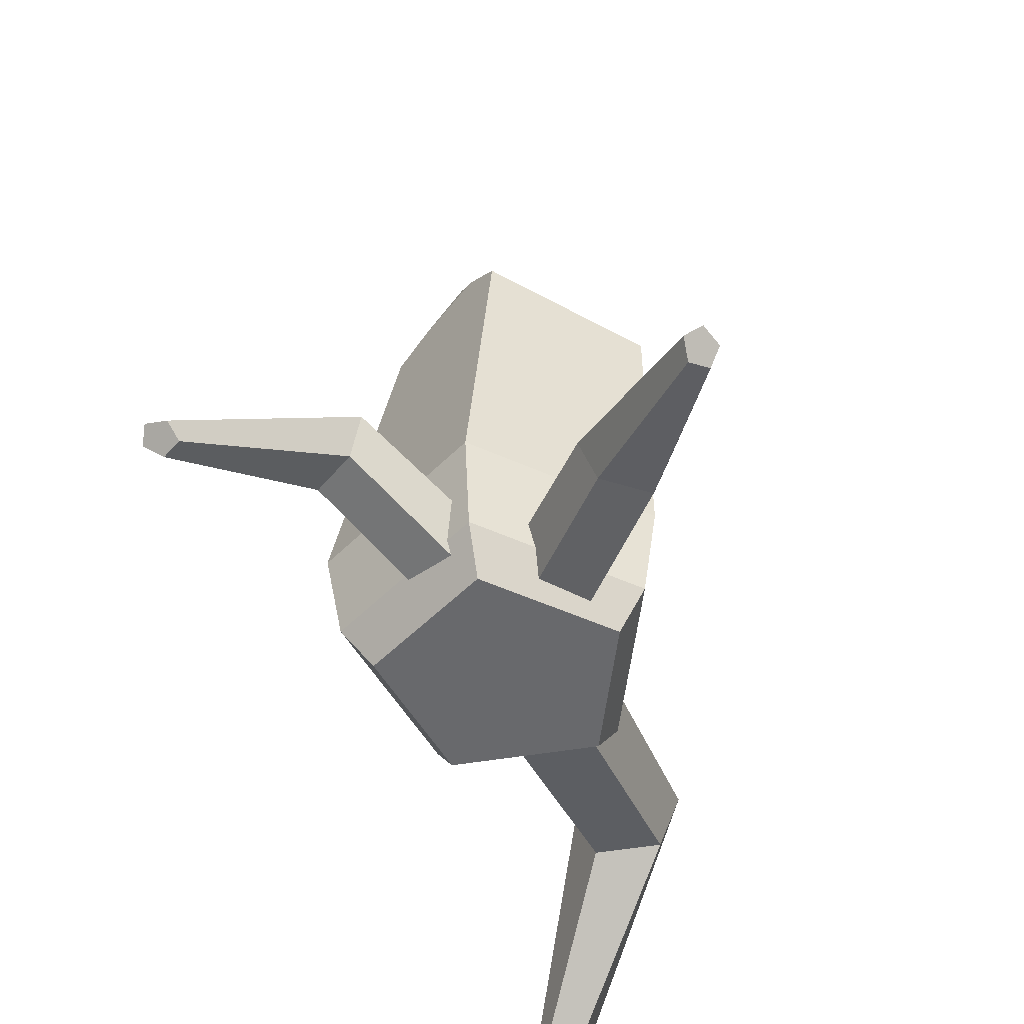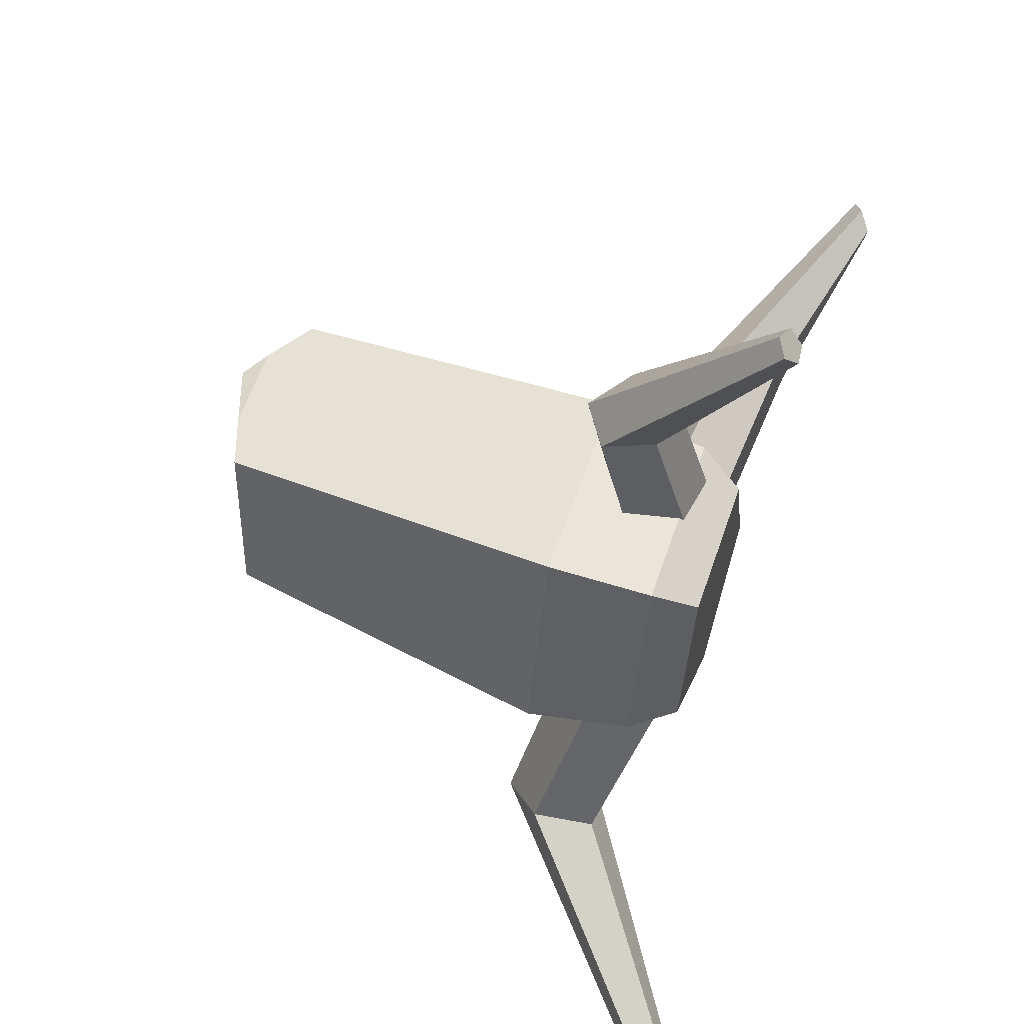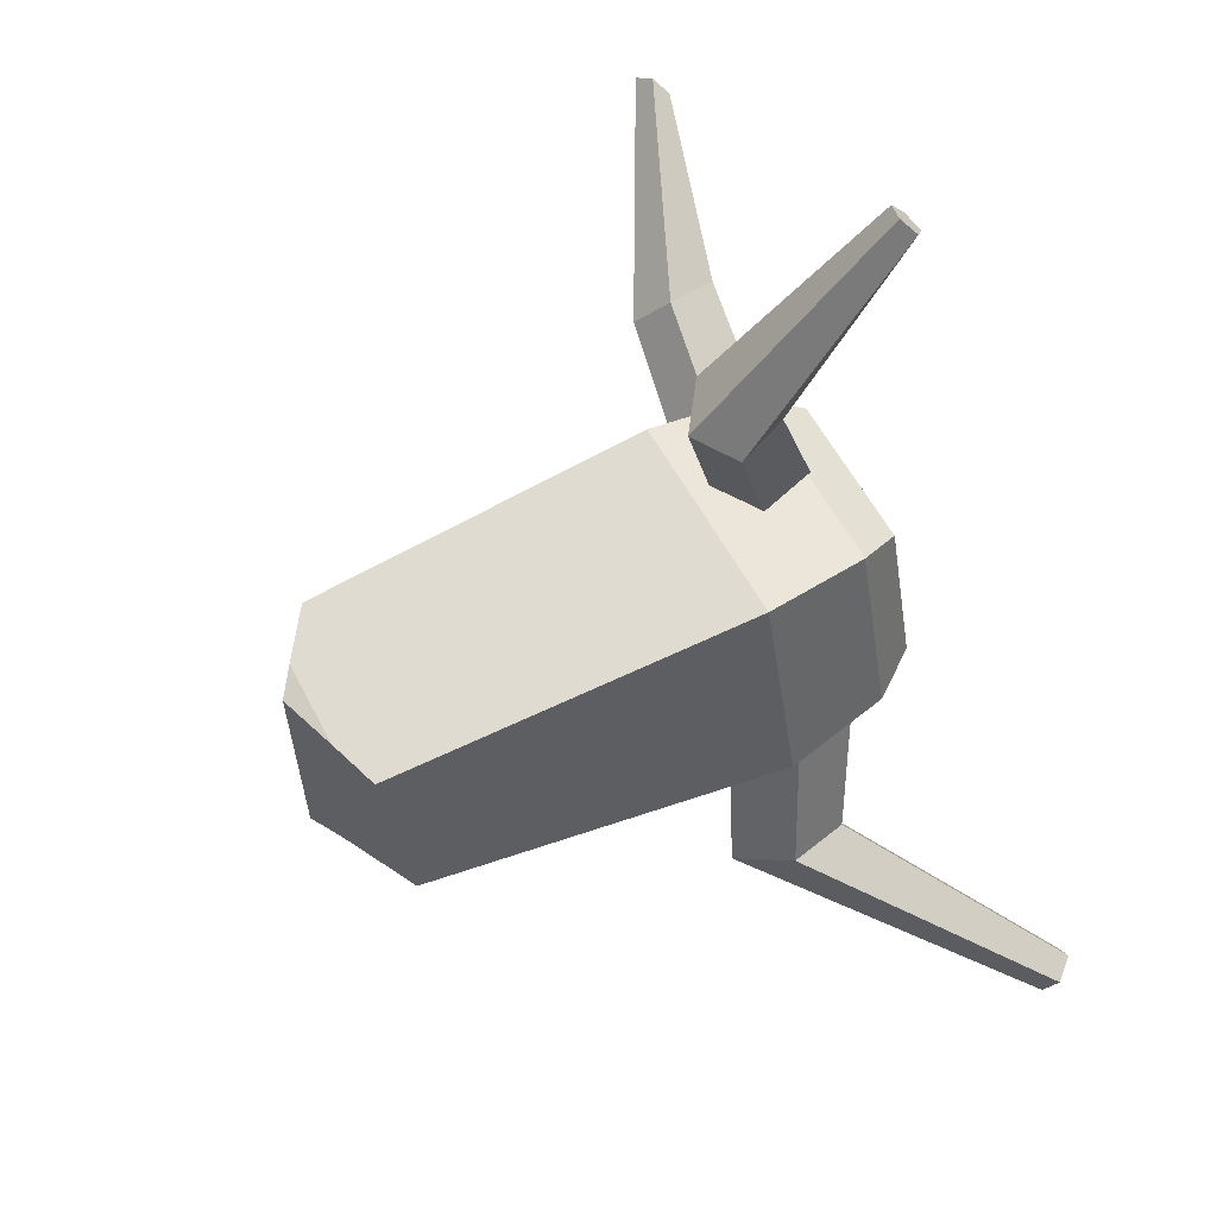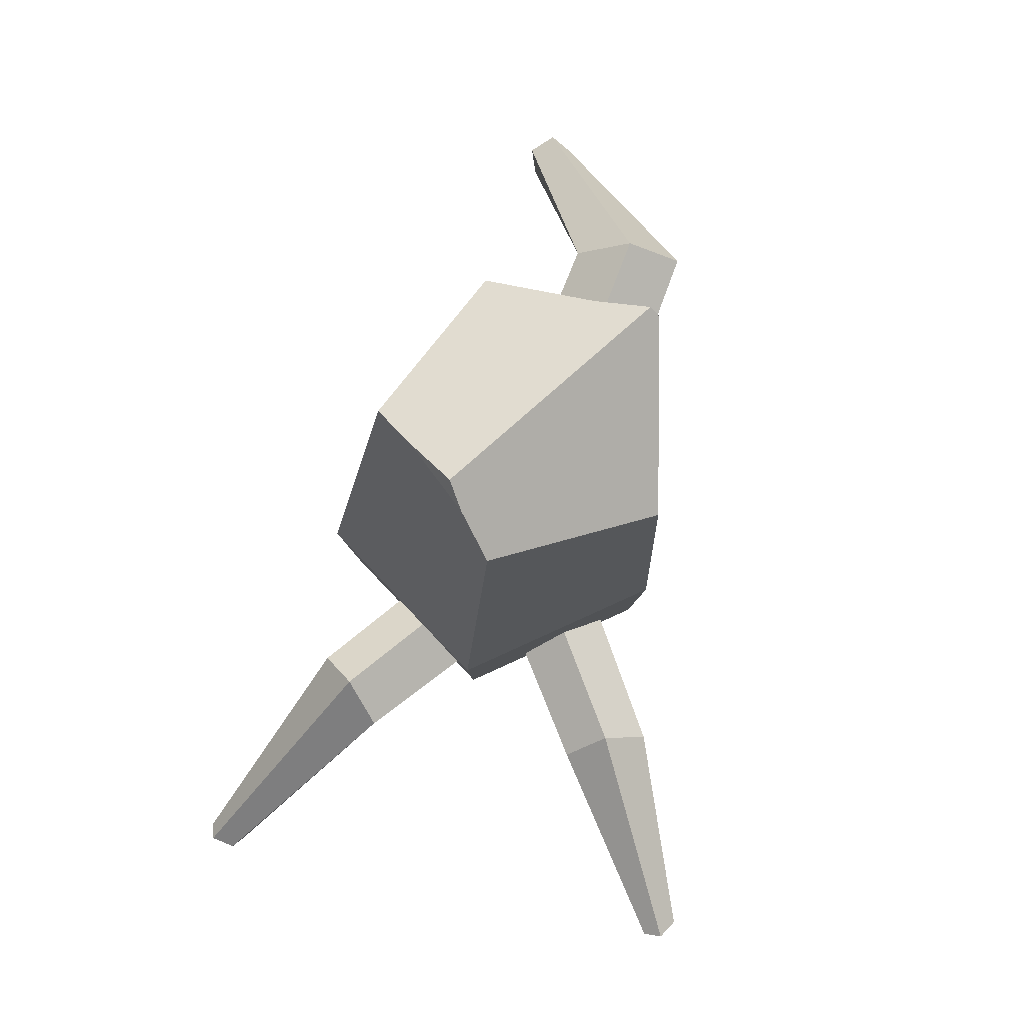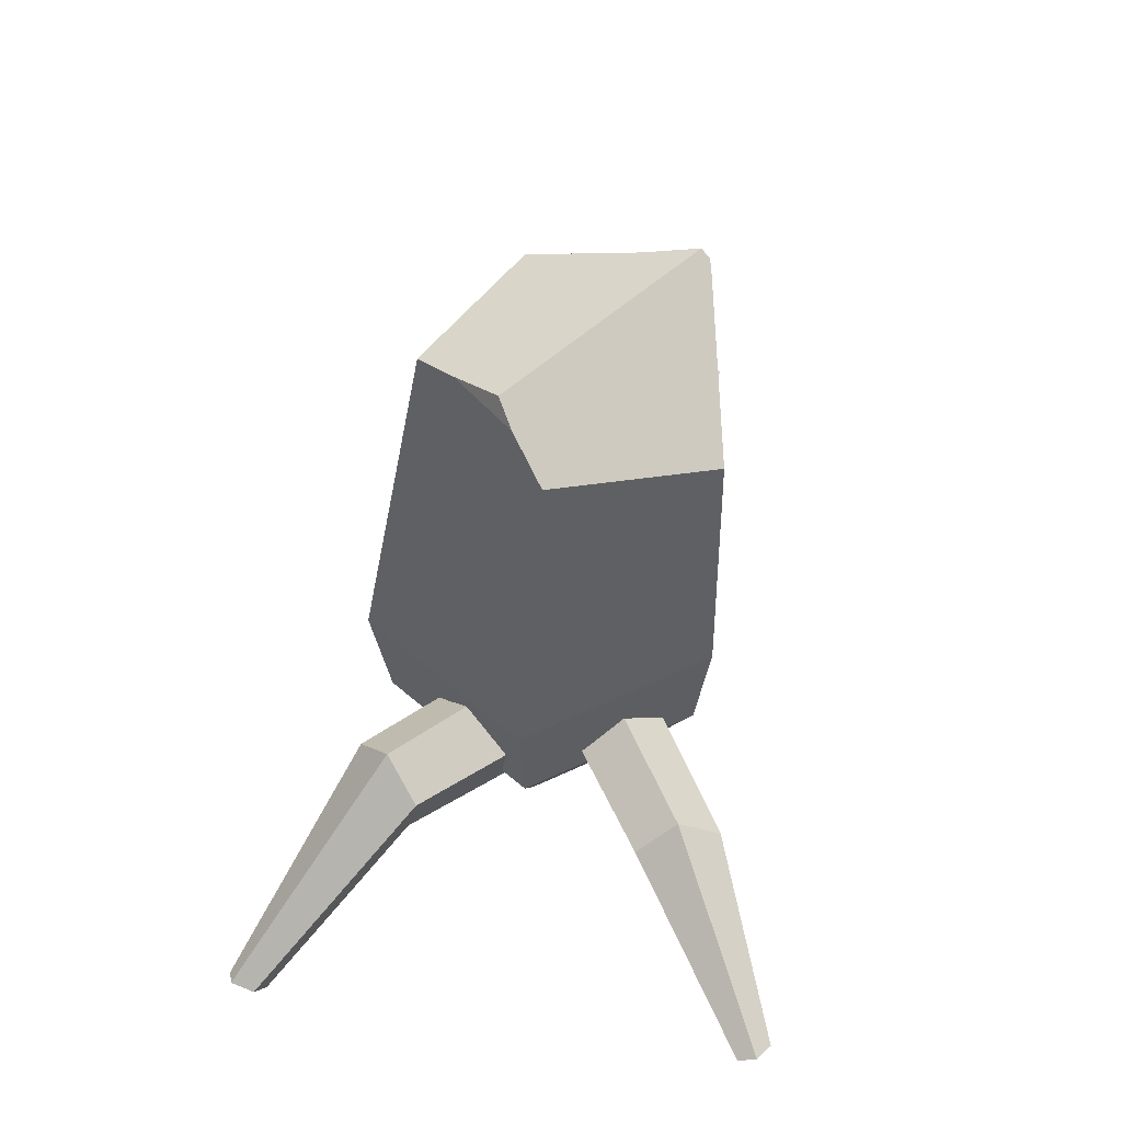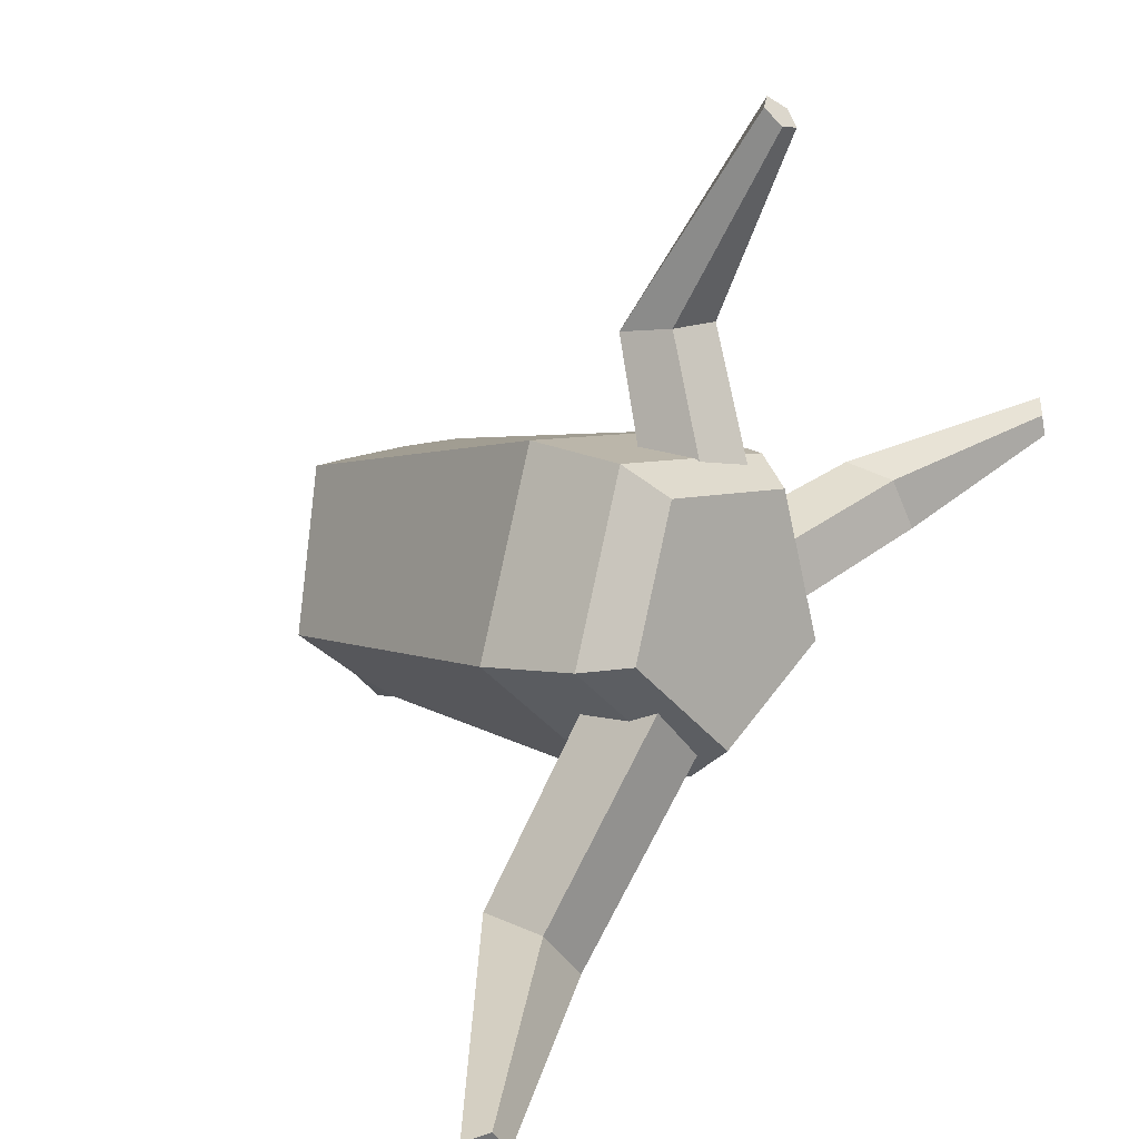
<metadata>
{"format":"obj","ext":"obj","renderer":"f3d","projection":"perspective","resolution":1024,"background":"white","views":[{"elev":-52.8,"azim":46.8,"up":"+Y"},{"elev":57.7,"azim":-71.3,"up":"+Z"},{"elev":62.8,"azim":-119.5,"up":"+Z"},{"elev":70.7,"azim":47.3,"up":"+Y"},{"elev":49.5,"azim":44.3,"up":"+Y"},{"elev":6.7,"azim":-44.3,"up":"+Z"}]}
</metadata>
<code>
o Circle.007_Circle.015
v 0.515 1 -1.181
v -0.5951 1 -0.3517
v -0.1795 1 0.9899
v 1.211 1 0.9899
v 1.635 1 -0.3517
v 0.8864 3.524 -1.002
v 0.1039 0.5089 -0.1615
v 0.4515 0.8417 -0.4064
v 0.7398 0.5731 -0.6745
v 0.5707 0.07578 -0.5991
v 0.1785 0.03944 -0.2906
v -2.008 -0.3749 -2.635
v -1.953 -0.2988 -2.815
v -1.807 -0.3864 -2.861
v -1.771 -0.5168 -2.708
v -1.896 -0.5097 -2.569
v -0.2034 0.5302 -2.227
v -0.5548 0.4957 -1.92
v -0.3528 1.21 -2.074
v -0.07871 0.9702 -2.321
v -0.6512 0.9177 -1.832
v 1.031 0.4894 0.5143
v 0.7103 0.7459 0.4454
v 0.4079 0.5389 0.4221
v 0.5389 0.1557 0.4785
v 0.9186 0.1277 0.5395
v 0.7655 -0.211 2.961
v 0.6304 -0.1719 3.03
v 0.5333 -0.2355 2.959
v 0.6085 -0.3138 2.846
v 0.7521 -0.2986 2.847
v 0.55 0.5058 1.658
v 0.9074 0.4793 1.696
v 0.7147 1.029 1.662
v 0.4313 0.8448 1.636
v 1.007 0.8044 1.705
v 1.207 0.4894 -0.1954
v 1.025 0.7459 0.07712
v 0.8921 0.5389 0.3497
v 0.9928 0.1557 0.2487
v 1.189 0.1277 -0.08185
v 3.384 -0.211 0.9521
v 3.399 -0.1719 1.103
v 3.297 -0.2355 1.167
v 3.219 -0.3138 1.055
v 3.273 -0.2986 0.9225
v 2.093 0.02208 0.6725
v 2.261 -0.004476 0.3544
v 2.158 0.5456 0.5211
v 2.03 0.3611 0.7751
v 2.306 0.3206 0.2649
v 0.5155 0.3 -1.072
v -0.4837 0.3 -0.3261
v -0.1096 0.3 0.8814
v 1.142 0.3 0.8814
v 1.523 0.3 -0.3261
v 0.5164 0 -0.877
v -0.283 0 -0.28
v 0.01629 0 0.686
v 1.018 0 0.686
v 1.322 0 -0.28
v 1.697 2.914 -0.2678
v 0.8744 3.573 -1.008
v 1.267 3.258 0.8222
v 0.9389 3.521 -0.9544
v 0.9779 3.49 0.7713
v 0.1031 3.398 0.6853
v -0.1258 3.327 -0.4423
v 0.4341 3.502 0.7081
v 0.5165 3.528 -0.792
v 0.8138 3.621 0.7152
v 0.8138 3.621 -0.9923
f 18 16 15 17
f 20 14 13 19
f 21 12 16 18
f 17 15 14 20
f 19 13 12 21
f 8 19 21 7
f 10 17 20 9
f 7 21 18 11
f 9 20 19 8
f 11 18 17 10
f 13 14 15 16 12
f 33 31 30 32
f 35 29 28 34
f 36 27 31 33
f 32 30 29 35
f 34 28 27 36
f 23 34 36 22
f 25 32 35 24
f 22 36 33 26
f 24 35 34 23
f 26 33 32 25
f 28 29 30 31 27
f 48 46 45 47
f 50 44 43 49
f 51 42 46 48
f 47 45 44 50
f 49 43 42 51
f 38 49 51 37
f 40 47 50 39
f 37 51 48 41
f 39 50 49 38
f 41 48 47 40
f 43 44 45 46 42
f 5 4 55 56
f 3 2 53 54
f 1 5 56 52
f 4 3 54 55
f 2 1 52 53
f 56 55 60 61
f 54 53 58 59
f 52 56 61 57
f 55 54 59 60
f 53 52 57 58
f 58 57 61 60 59
f 69 71 72 70 68 67
f 6 63 65
f 70 72 63 6
f 5 62 64 4
f 1 6 65 62 5
f 66 64 62 65 63 72 71
f 66 71 69
f 2 68 70 6 1
f 3 67 68 2
f 4 64 66 69 67 3

</code>
